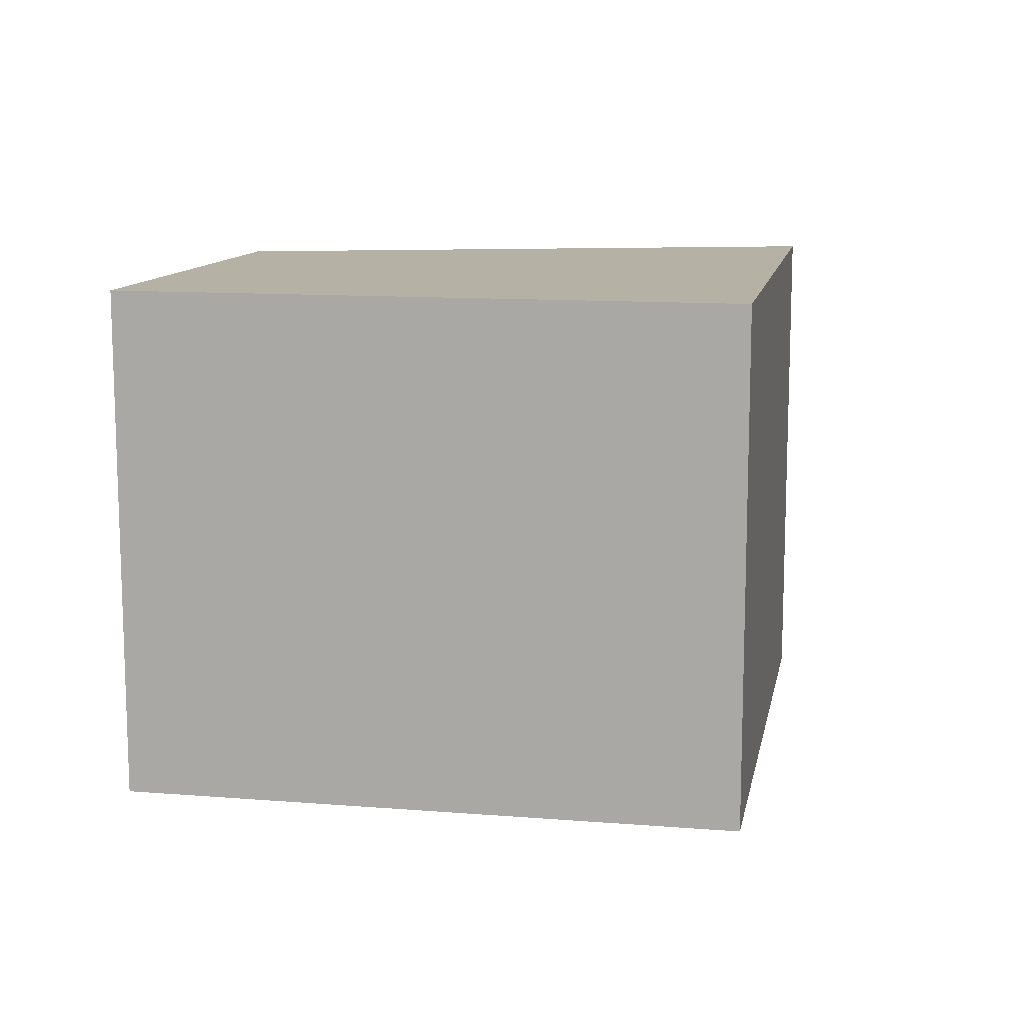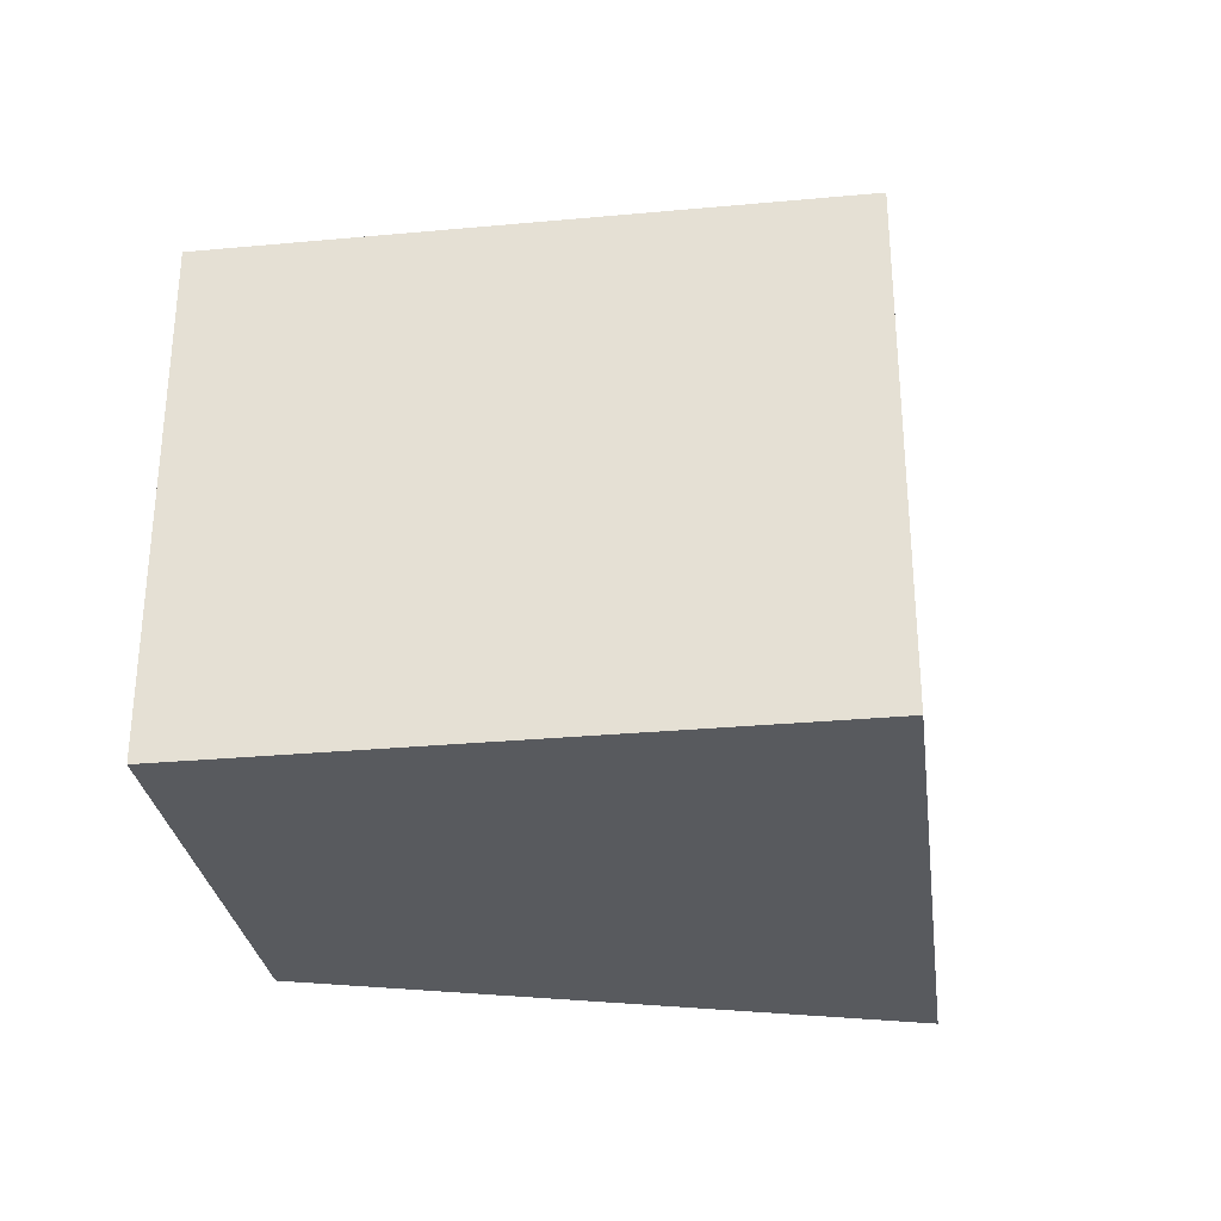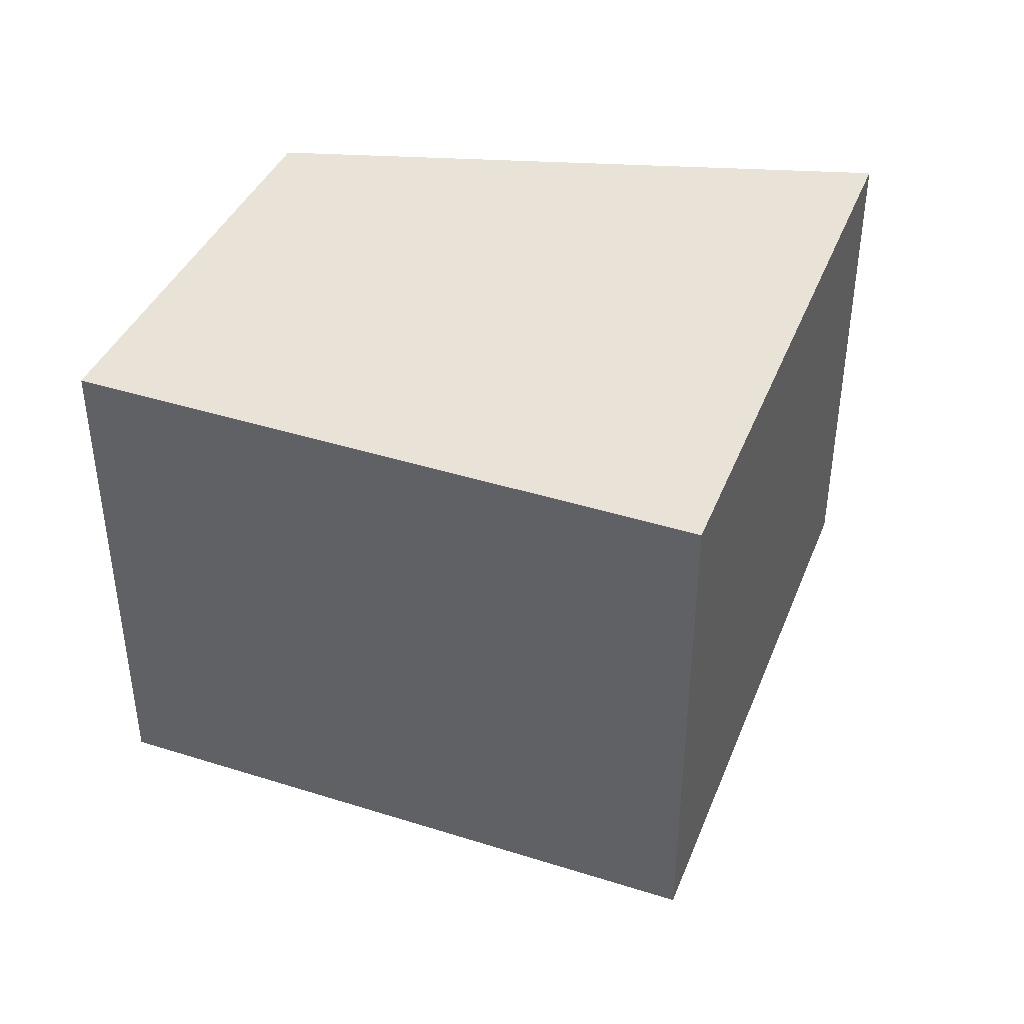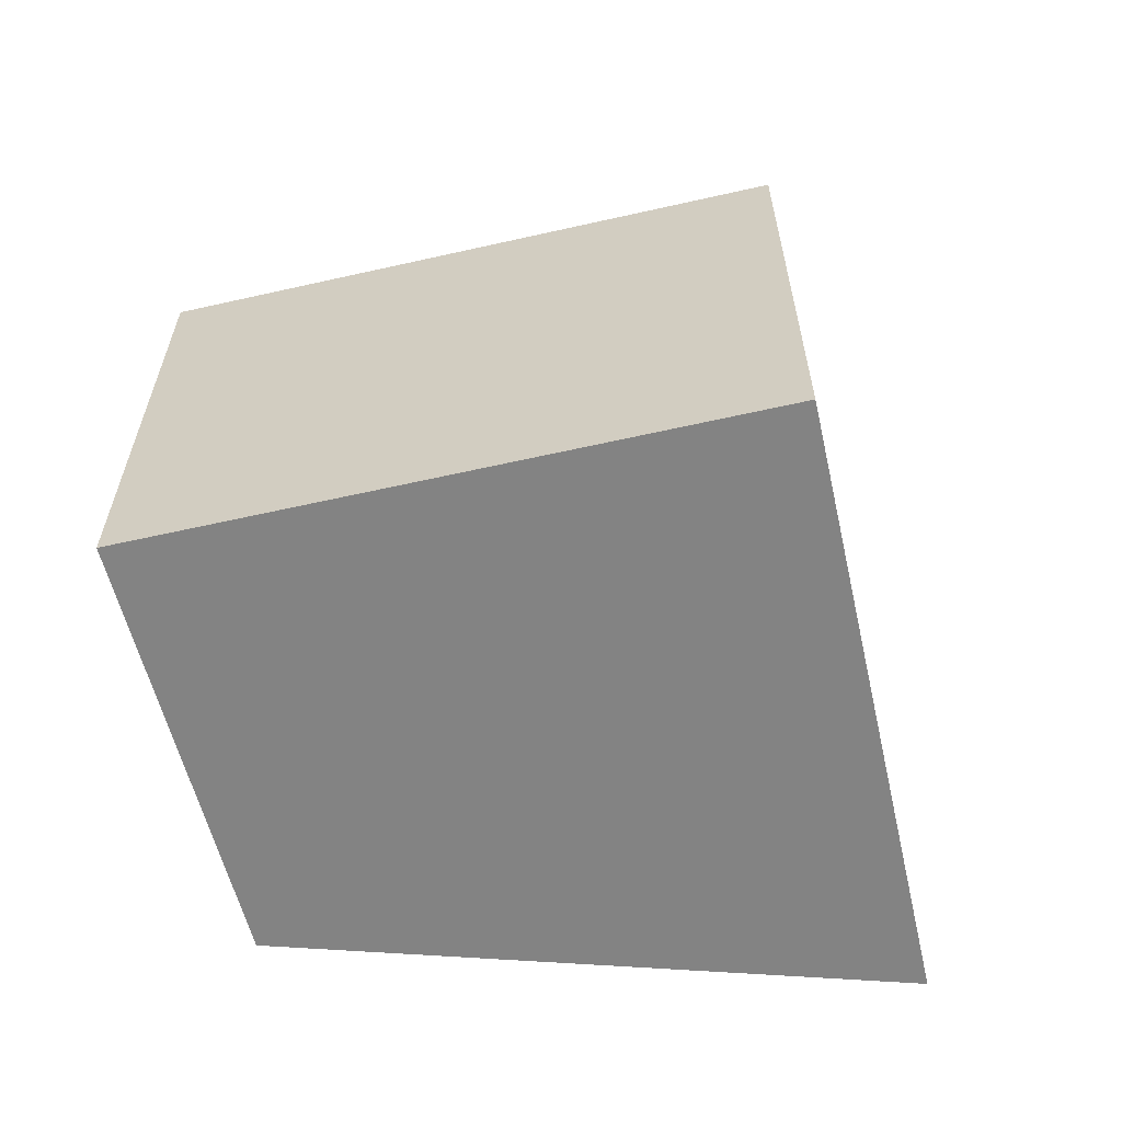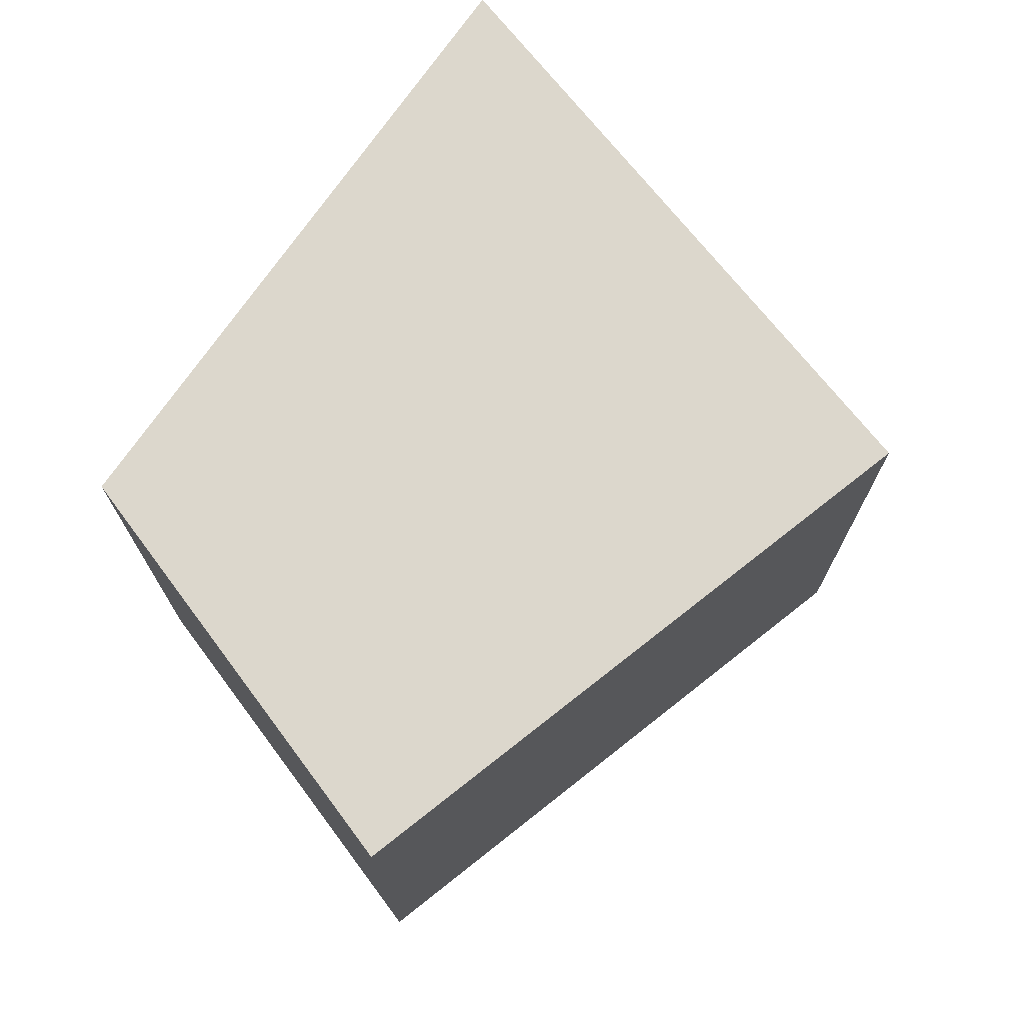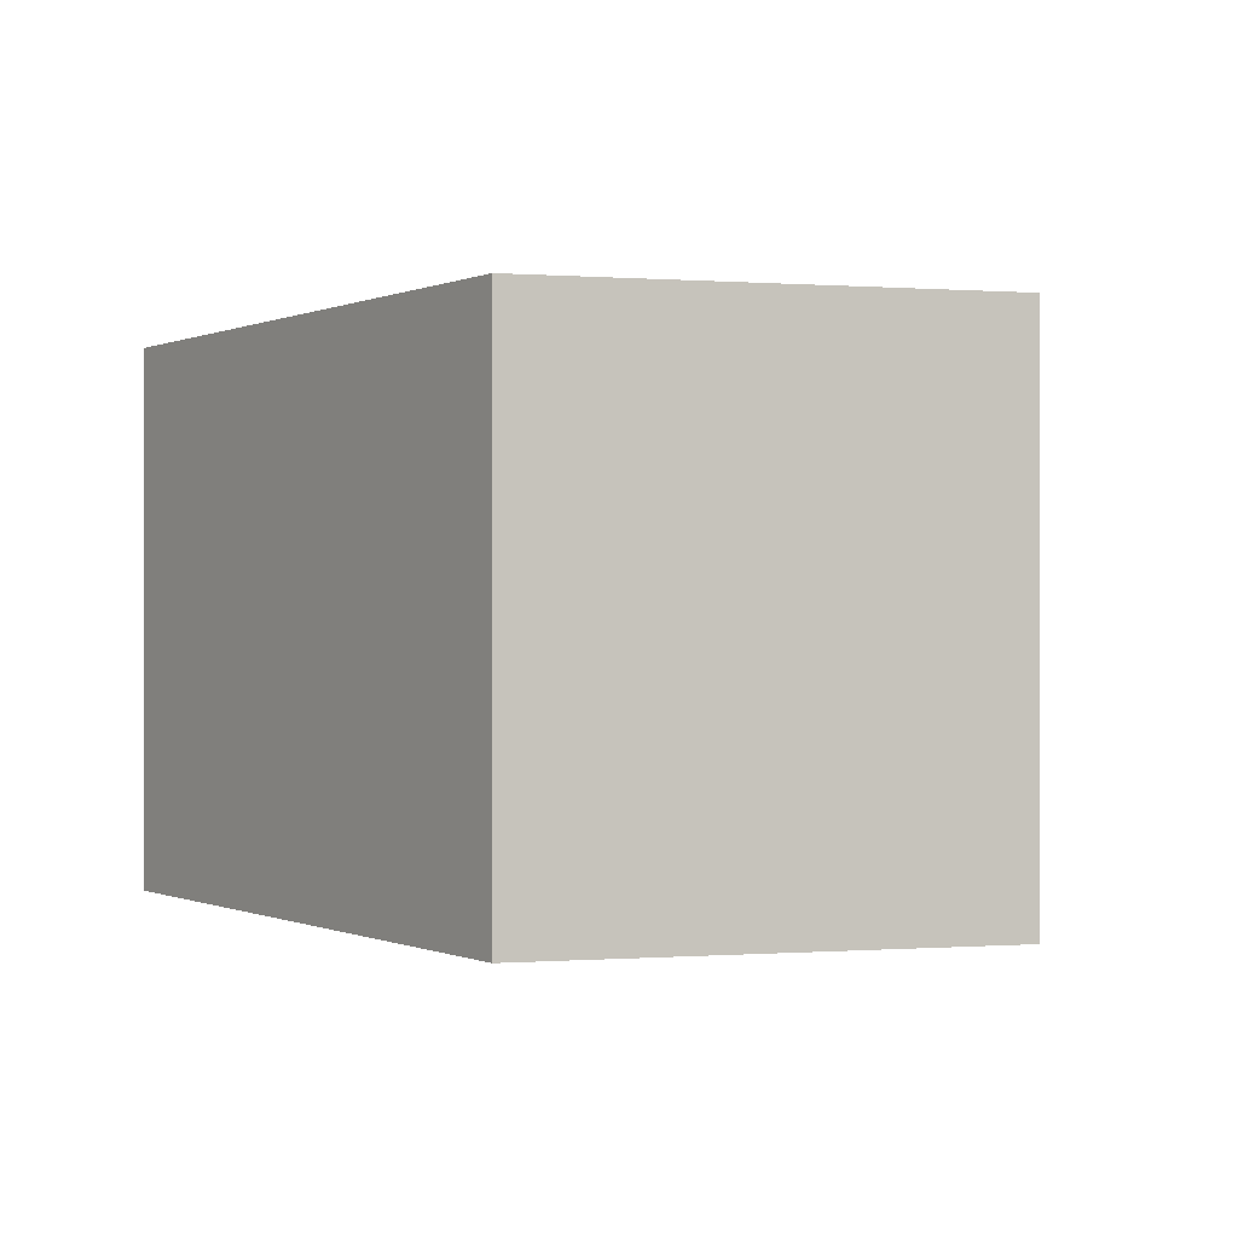
<metadata>
{"format":"obj","ext":"obj","renderer":"f3d","projection":"perspective","resolution":1024,"background":"white","views":[{"elev":11.9,"azim":-18.6,"up":"+Y"},{"elev":-30.9,"azim":-22.0,"up":"+Y"},{"elev":41.5,"azim":-8.6,"up":"+Y"},{"elev":-61.0,"azim":-16.5,"up":"+Y"},{"elev":72.8,"azim":-67.8,"up":"+Y"},{"elev":-0.1,"azim":-136.2,"up":"+Y"}]}
</metadata>
<code>
v  2.515 5.684 -4.193
v  6.02 5.684 3.403
v  9.423 5.684 -2.68
v  0 5.684 3.48e-16
v  9.423 1.641e-16 -2.68
v  2.515 2.567e-16 -4.193
v  0 0 0
v  6.02 -2.084e-16 3.403
g defaultobject
f 1 2 3
f 2 1 4
f 5 1 3
f 1 5 6
f 6 4 1
f 4 6 7
f 7 2 4
f 2 7 8
f 8 3 2
f 3 8 5
f 8 6 5
f 6 8 7

</code>
